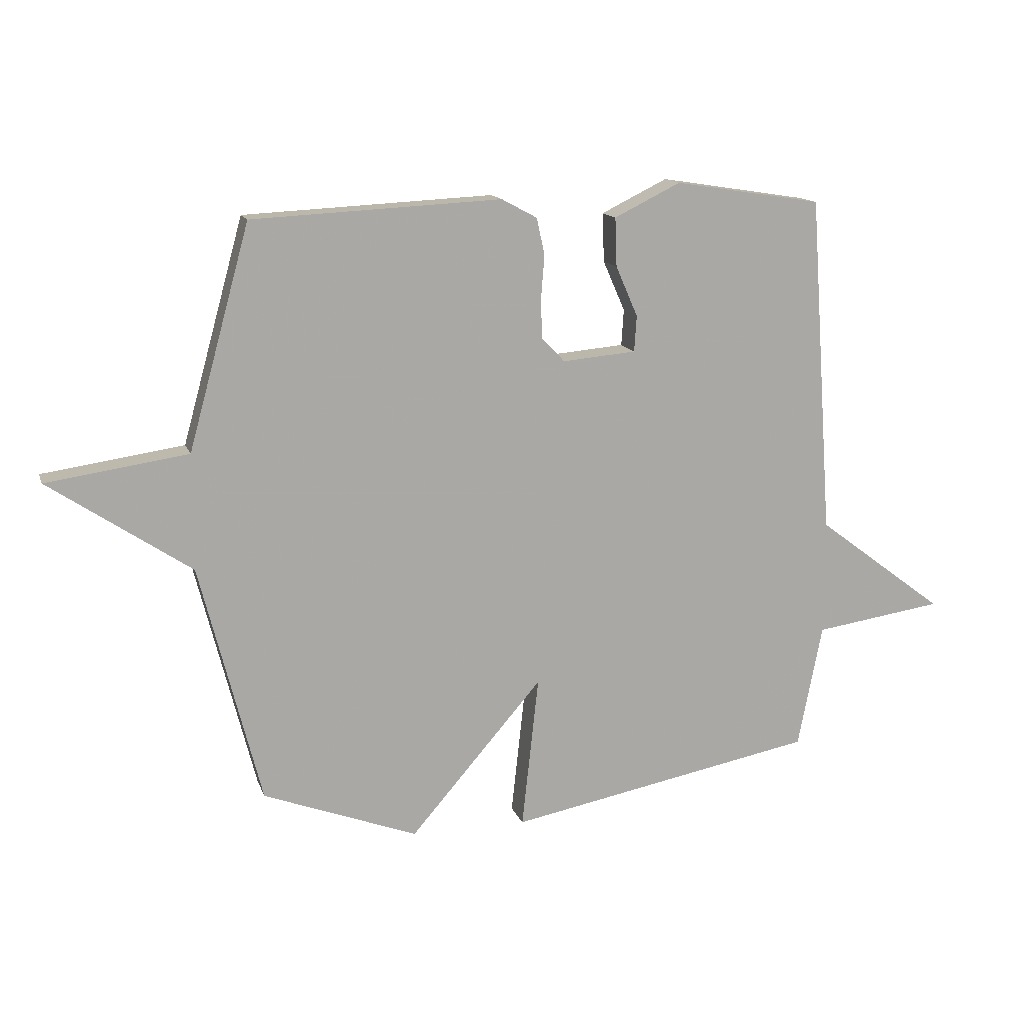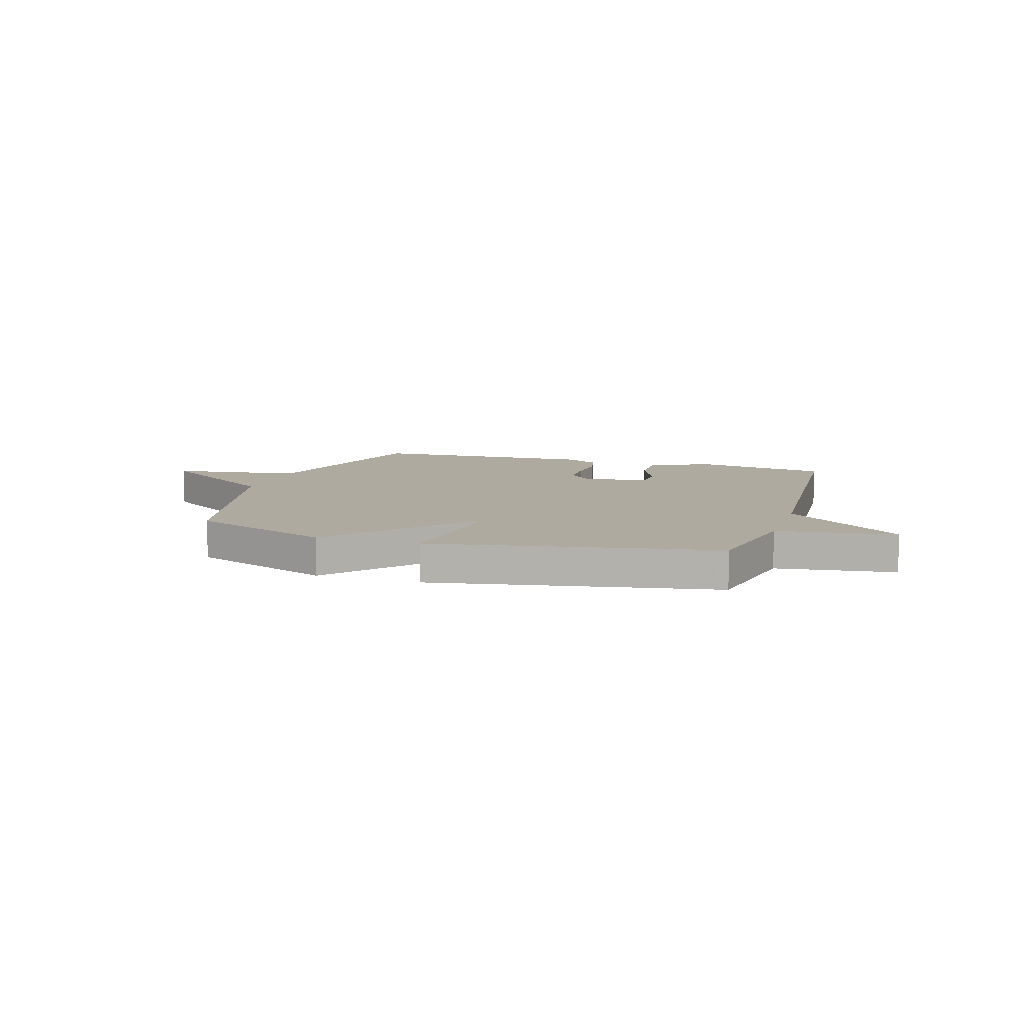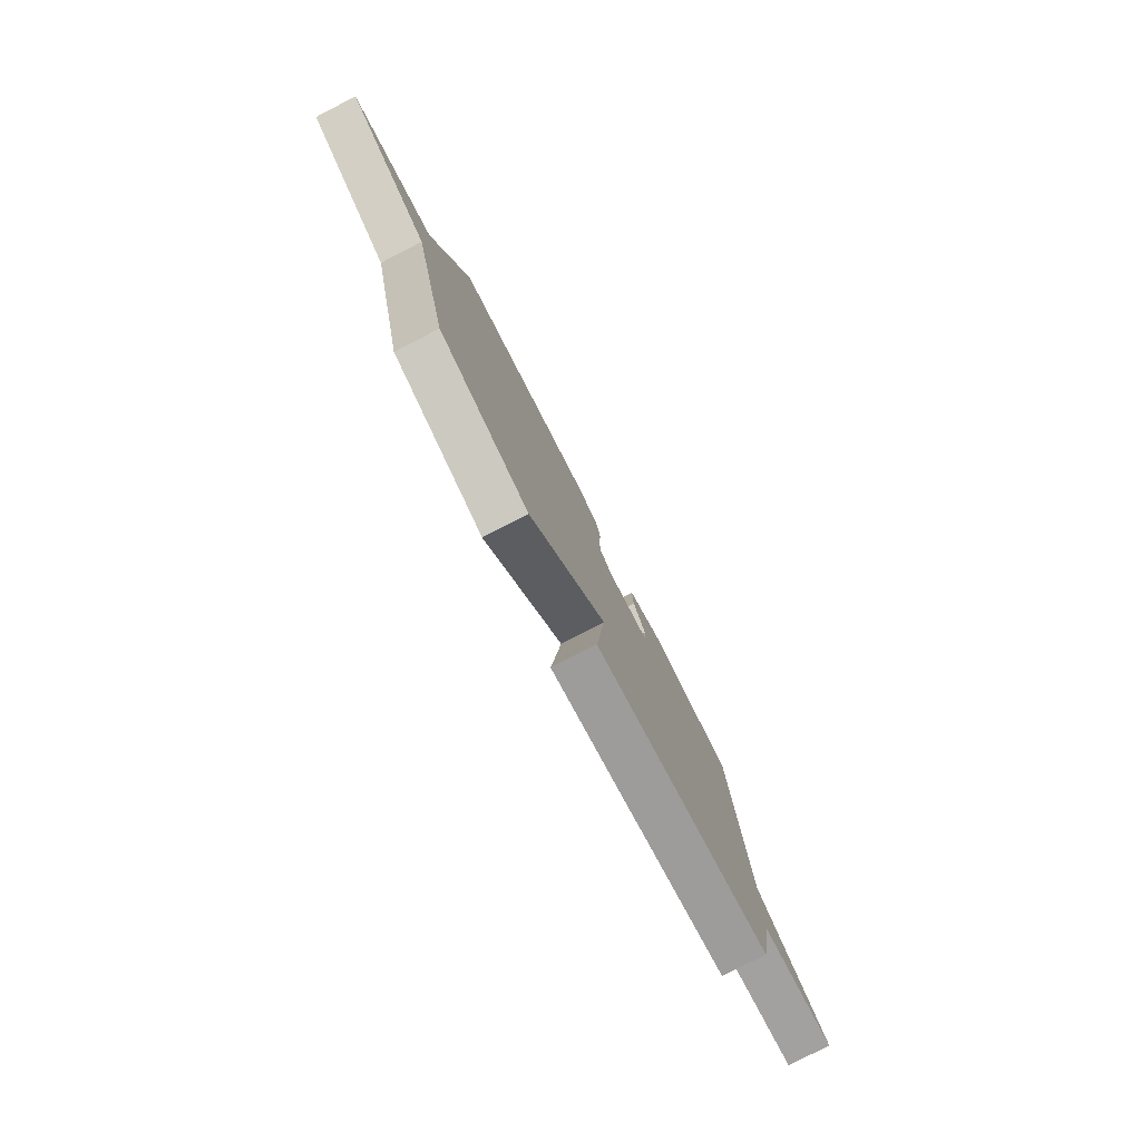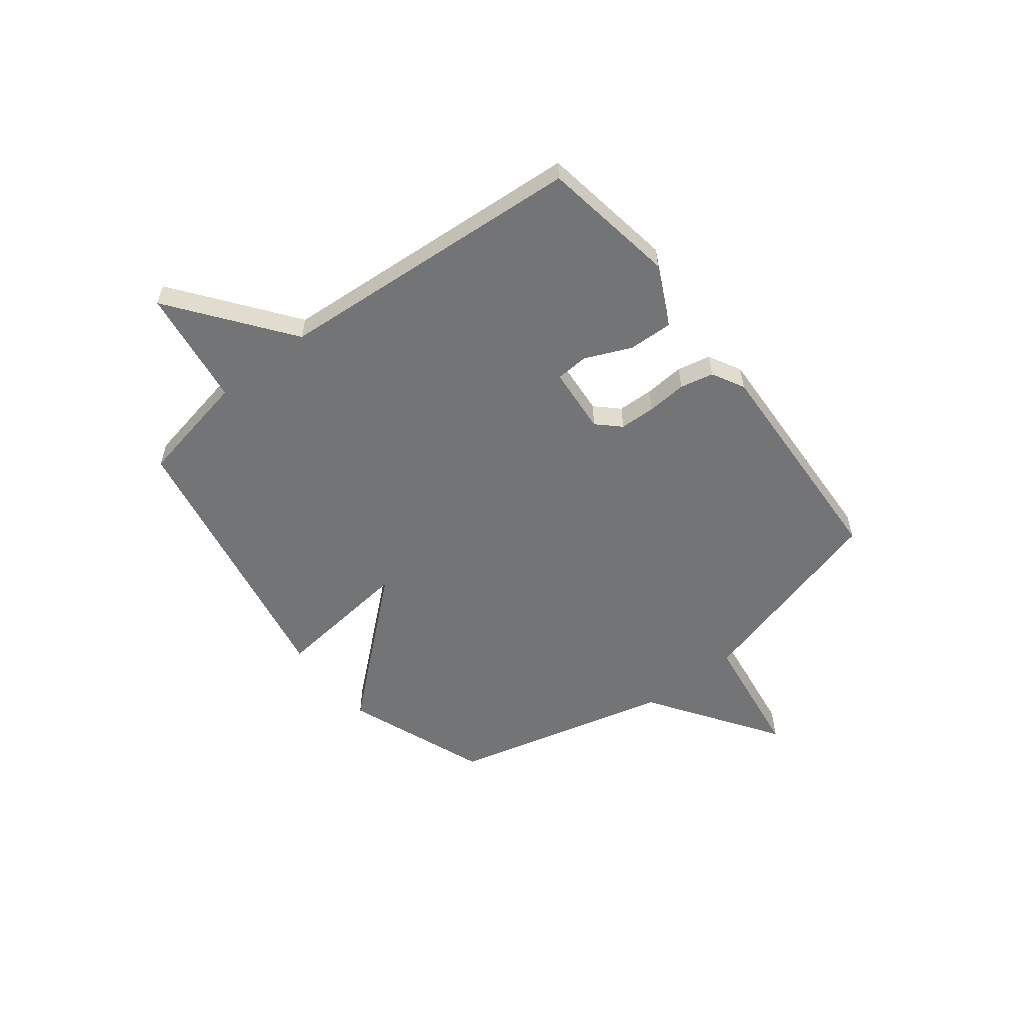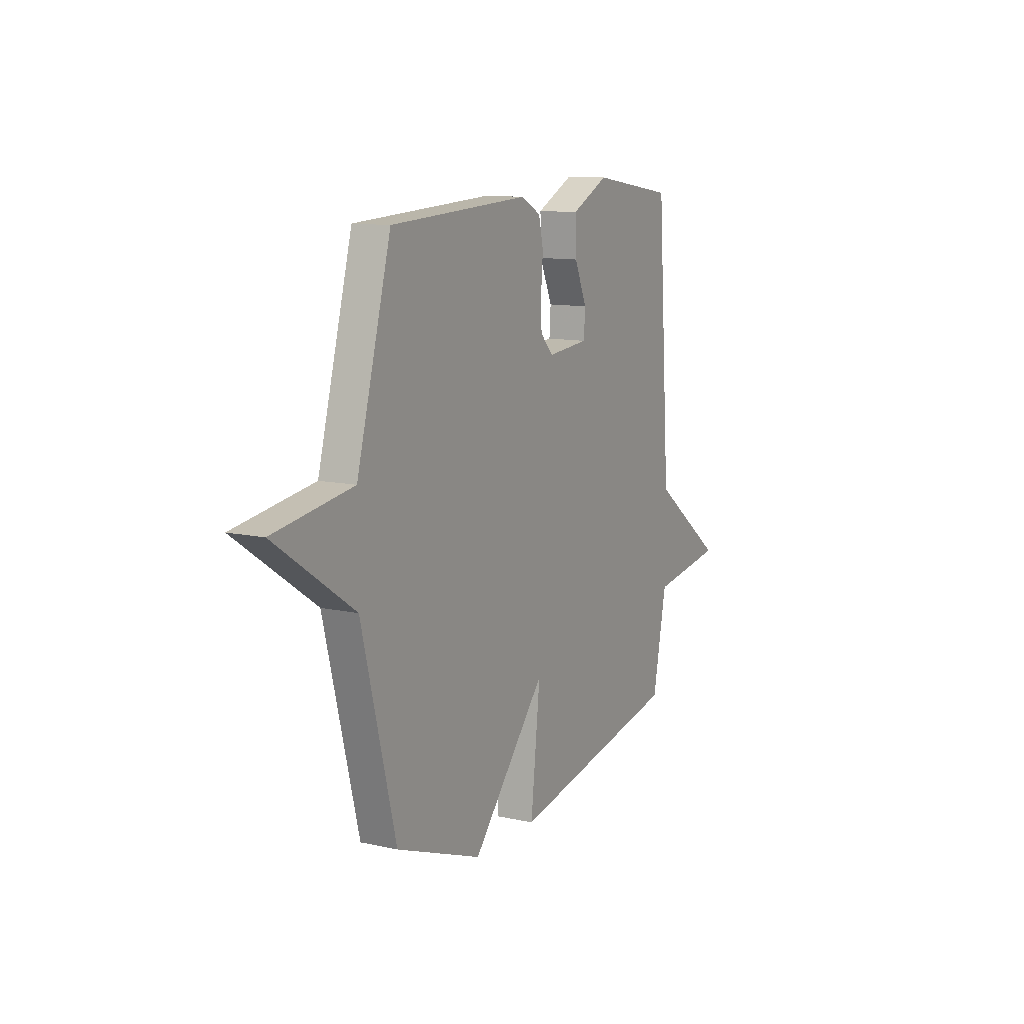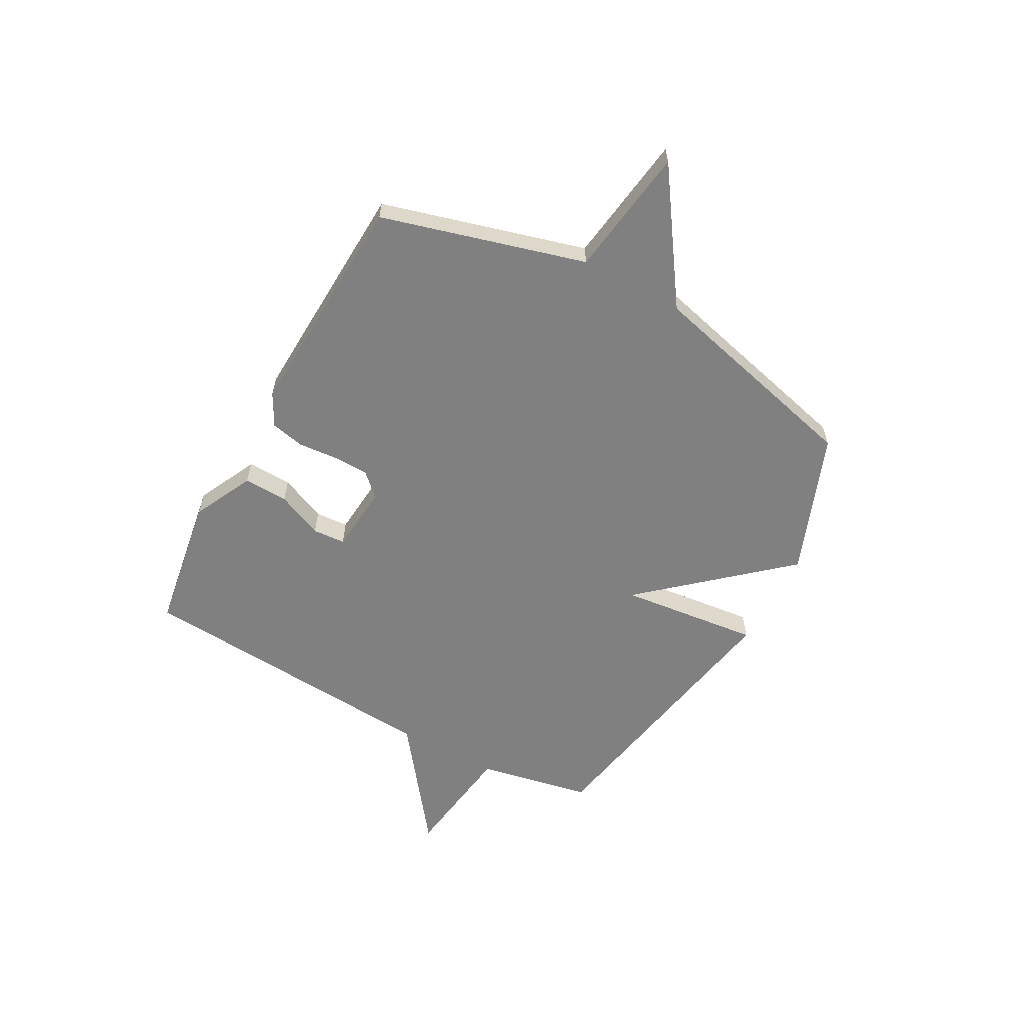
<metadata>
{"format":"obj","ext":"obj","renderer":"f3d","projection":"perspective","resolution":1024,"background":"white","views":[{"elev":14.1,"azim":164.2,"up":"+Z"},{"elev":9.5,"azim":-162.5,"up":"+Y"},{"elev":-79.2,"azim":117.1,"up":"+Z"},{"elev":-56.2,"azim":-52.1,"up":"+Y"},{"elev":11.5,"azim":118.1,"up":"+Z"},{"elev":-60.2,"azim":61.5,"up":"+Y"}]}
</metadata>
<code>
v -0.5 0.07 -0.5
v -0.542 0.07 -0.286
v -0.765 0.07 -0.254
v -0.542 0.07 -0.086
v -0.5 0.07 0.5
v -0.245 0.07 0.54
v -0.131 0.07 0.484
v -0.134 0.07 0.4
v -0.172 0.07 0.313
v -0.168 0.07 0.251
v -0.041 0.07 0.24
v -0.001 0.07 0.282
v 0.001 0.07 0.35
v -0.005 0.07 0.425
v 0.009 0.07 0.488
v 0.07 0.07 0.521
v 0.5 0.07 0.5
v 0.606 0.07 0.116
v 0.85 0.07 0.081
v 0.606 0.07 -0.084
v 0.5 0.07 -0.5
v 0.233 0.07 -0.601
v 0.004 0.07 -0.337
v 0.033 0.07 -0.601
v -0.5 0 -0.5
v -0.542 0 -0.286
v -0.765 0 -0.254
v -0.542 0 -0.086
v -0.5 0 0.5
v -0.245 0 0.54
v -0.131 0 0.484
v -0.134 0 0.4
v -0.172 0 0.313
v -0.168 0 0.251
v -0.041 0 0.24
v -0.001 0 0.282
v 0.001 0 0.35
v -0.005 0 0.425
v 0.009 0 0.488
v 0.07 0 0.521
v 0.5 0 0.5
v 0.606 0 0.116
v 0.85 0 0.081
v 0.606 0 -0.084
v 0.5 0 -0.5
v 0.233 0 -0.601
v 0.004 0 -0.337
v 0.033 0 -0.601
f 23 24 1 2
f 20 21 22 23
f 2 3 4
f 23 2 4
f 20 23 4
f 19 20 4
f 18 19 4
f 16 17 18
f 15 16 18
f 14 15 18
f 13 14 18
f 12 13 18
f 11 12 18
f 10 11 18 4
f 4 5 6
f 10 4 6
f 9 10 6
f 6 7 8 9
f 26 25 48 47
f 47 46 45 44
f 28 27 26
f 28 26 47
f 28 47 44
f 28 44 43
f 28 43 42
f 42 41 40
f 42 40 39
f 42 39 38
f 42 38 37
f 42 37 36
f 42 36 35
f 28 42 35 34
f 30 29 28
f 30 28 34
f 30 34 33
f 33 32 31 30
f 1 25 26 2
f 2 26 27 3
f 3 27 28 4
f 4 28 29 5
f 5 29 30 6
f 6 30 31 7
f 7 31 32 8
f 8 32 33 9
f 9 33 34 10
f 10 34 35 11
f 11 35 36 12
f 12 36 37 13
f 13 37 38 14
f 14 38 39 15
f 15 39 40 16
f 16 40 41 17
f 17 41 42 18
f 18 42 43 19
f 19 43 44 20
f 20 44 45 21
f 21 45 46 22
f 22 46 47 23
f 23 47 48 24
f 24 48 25 1

</code>
